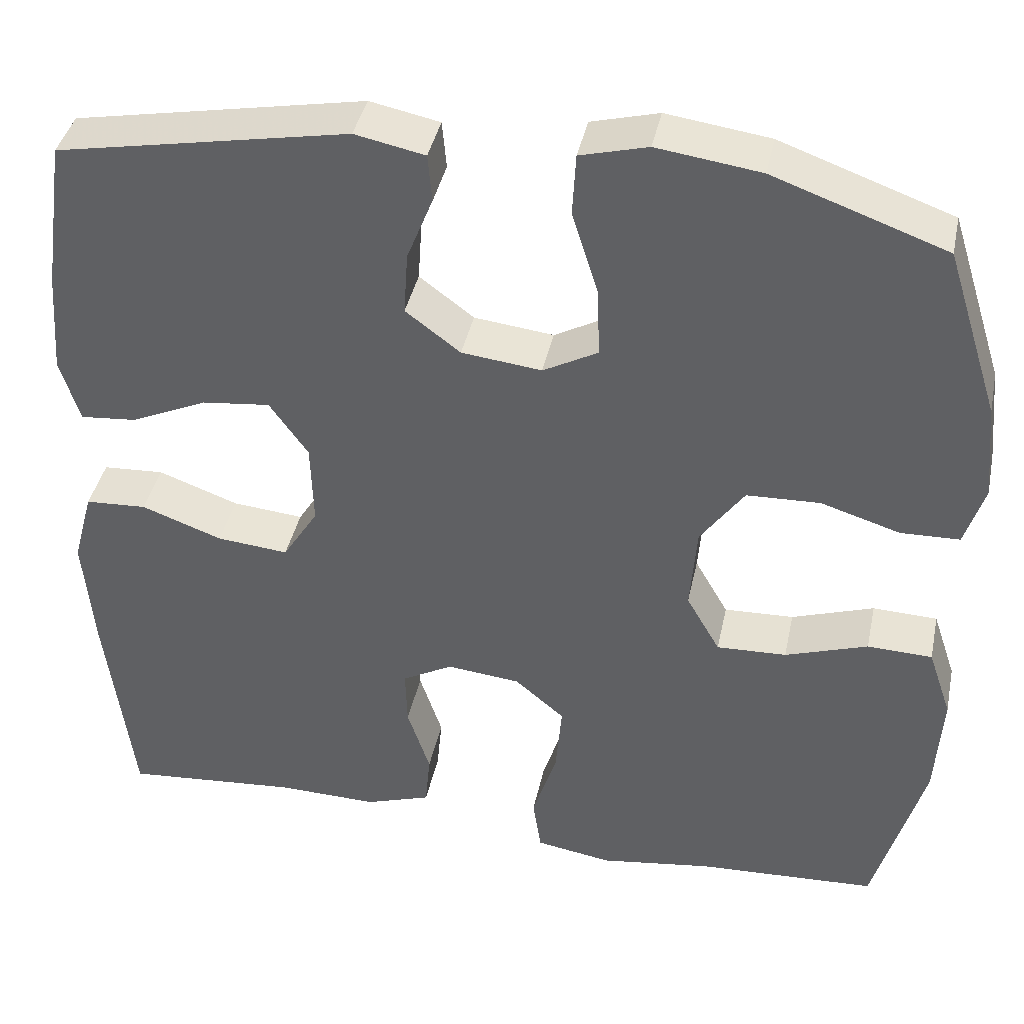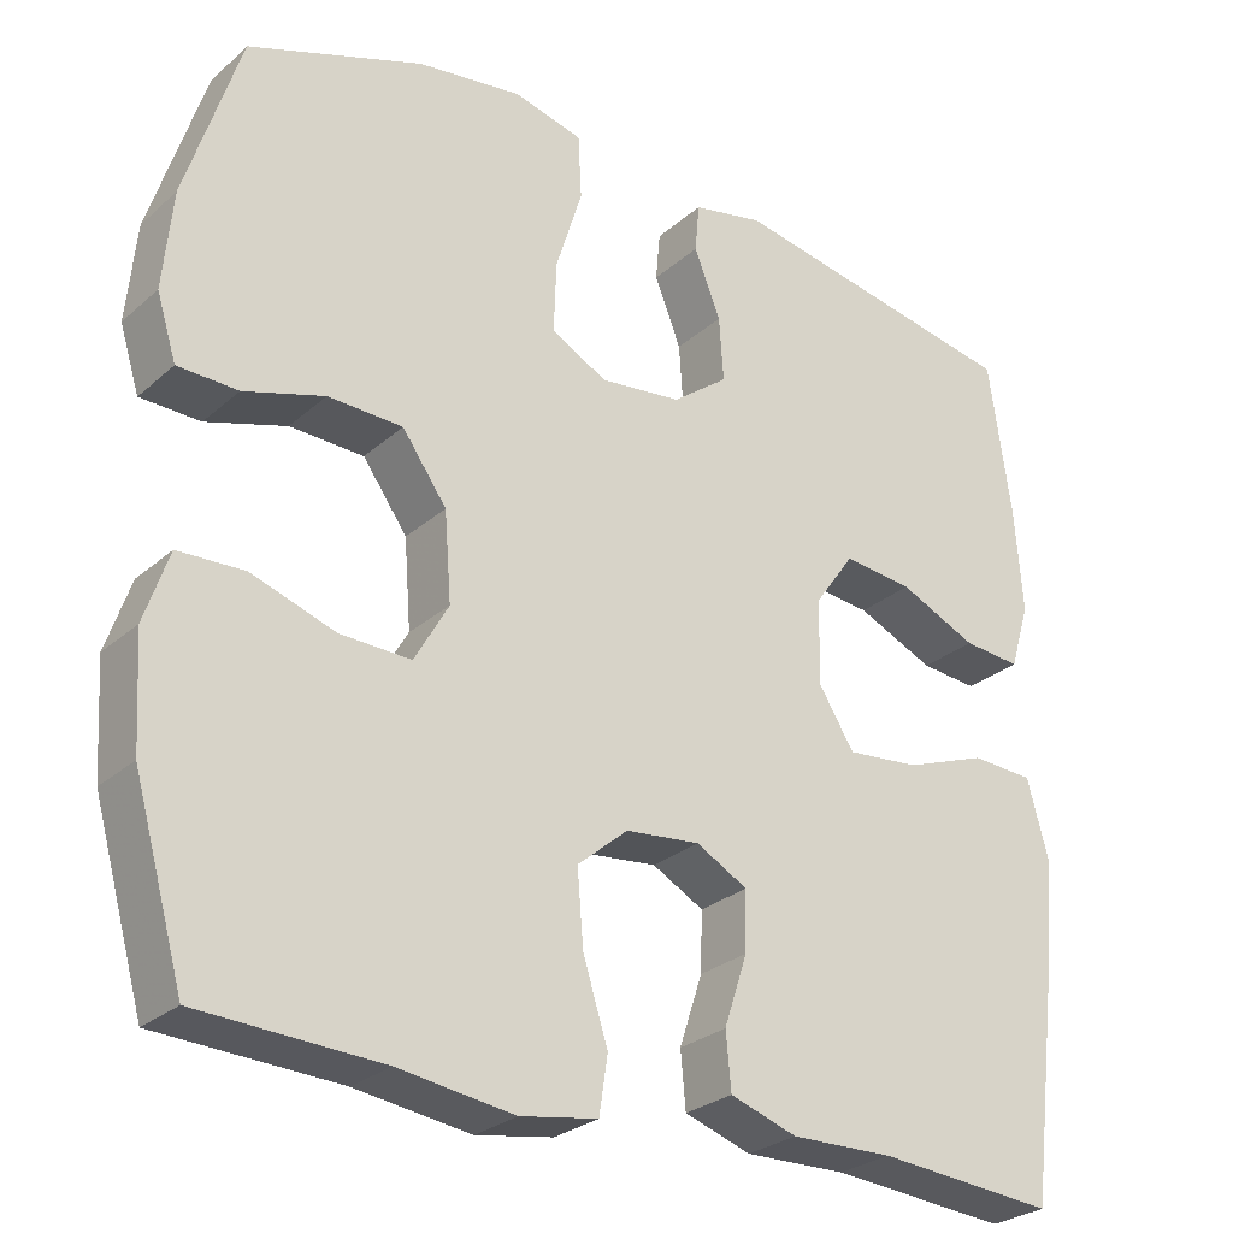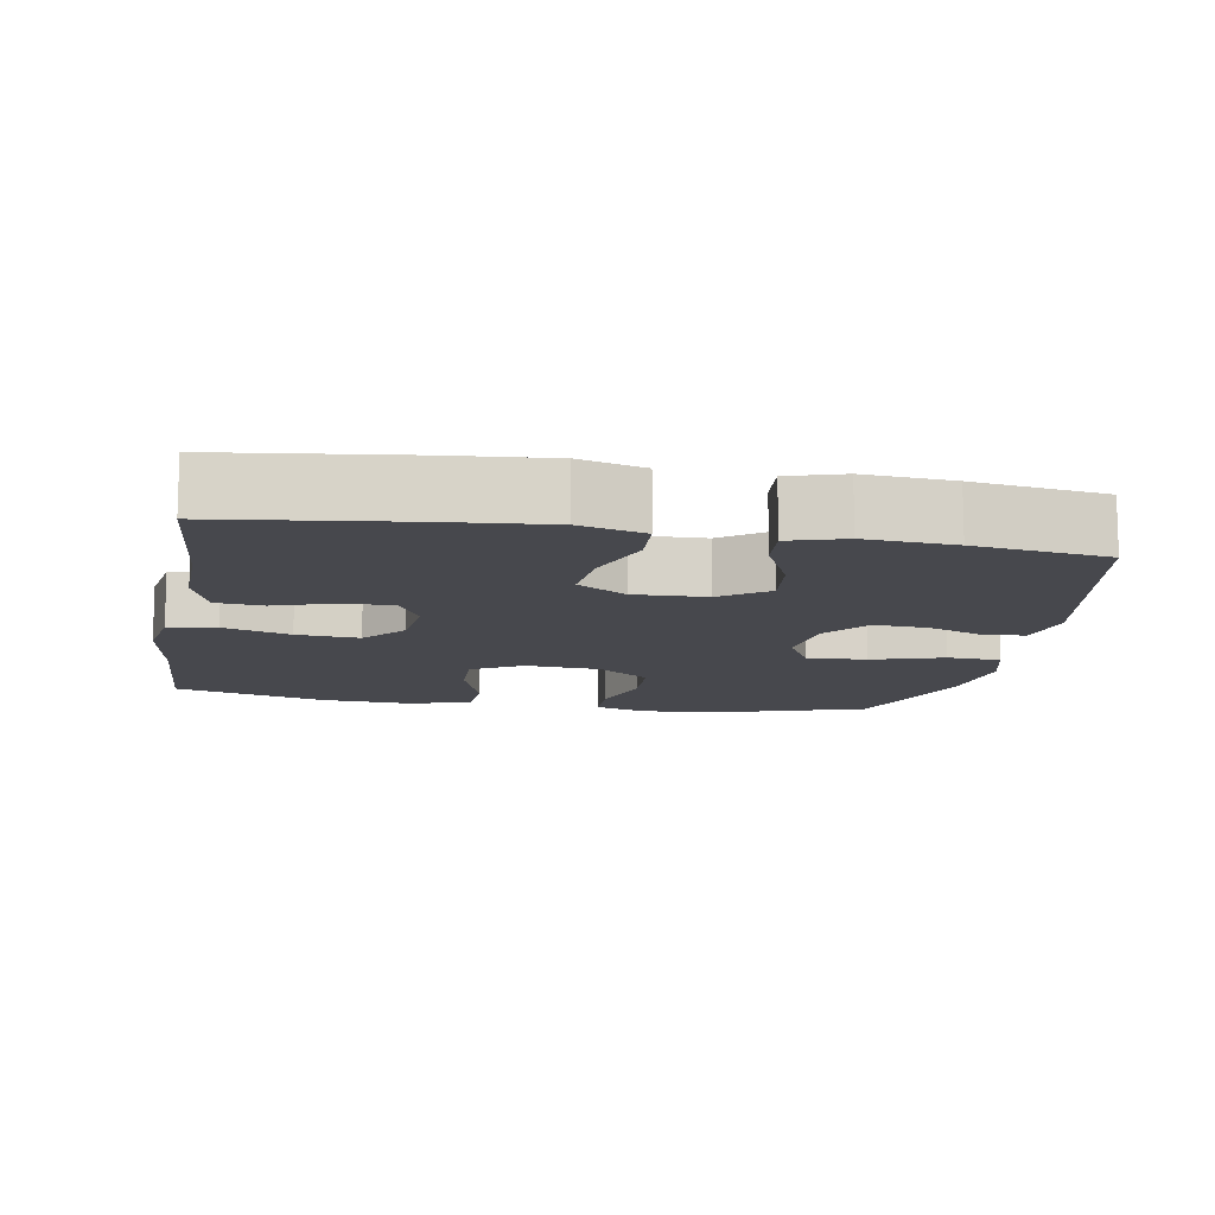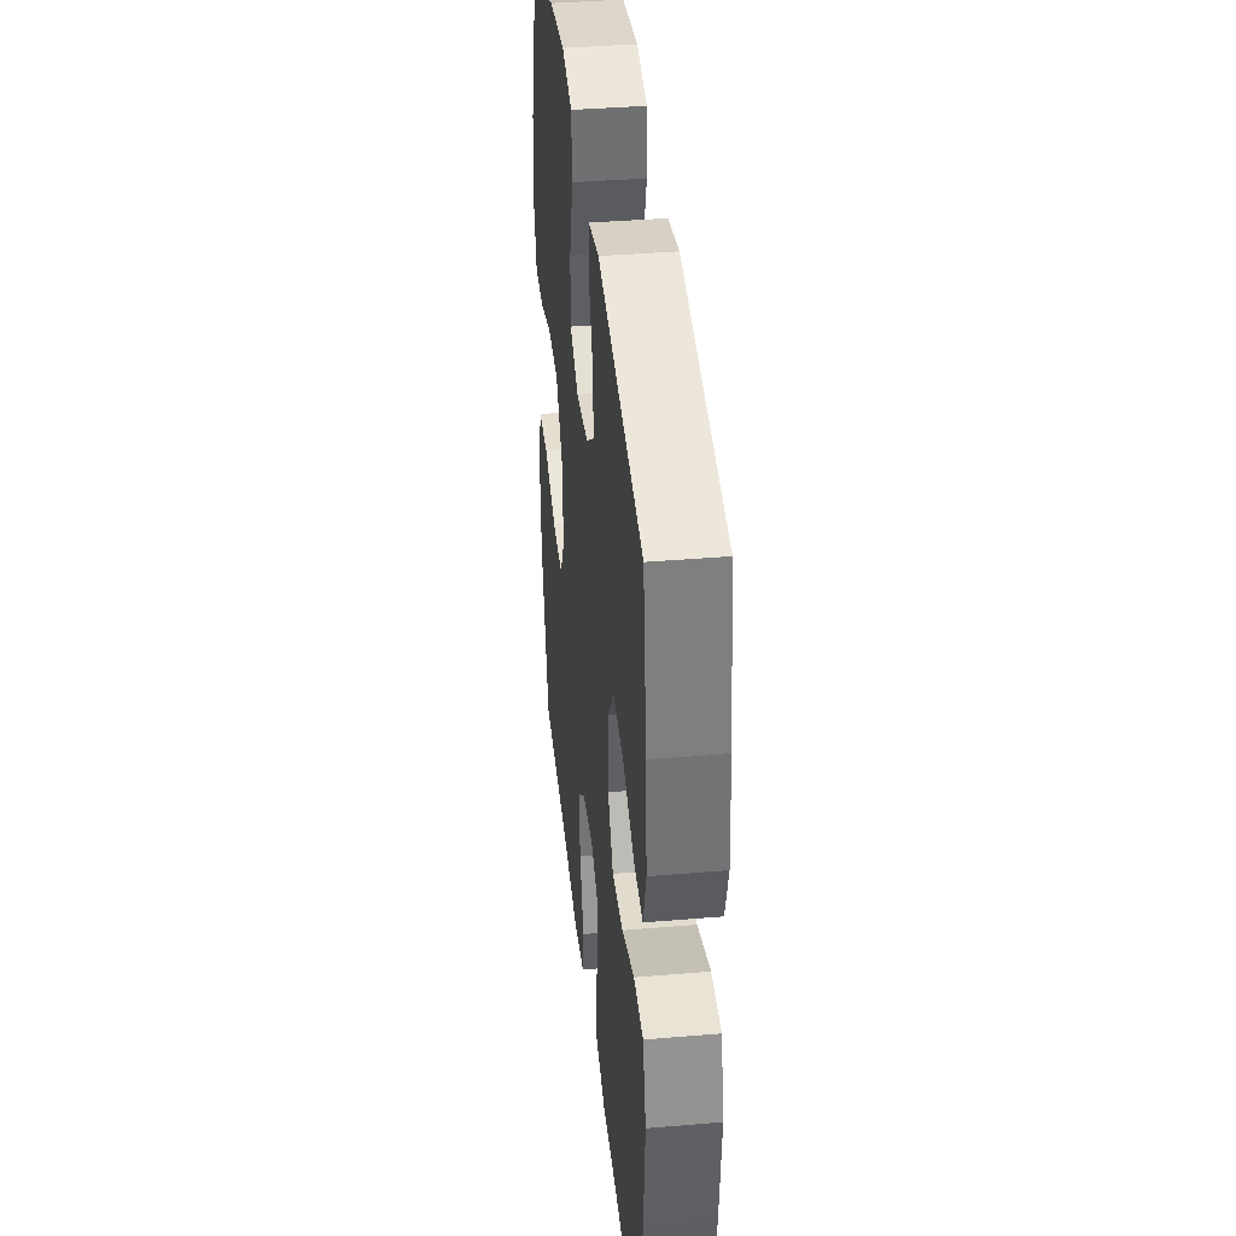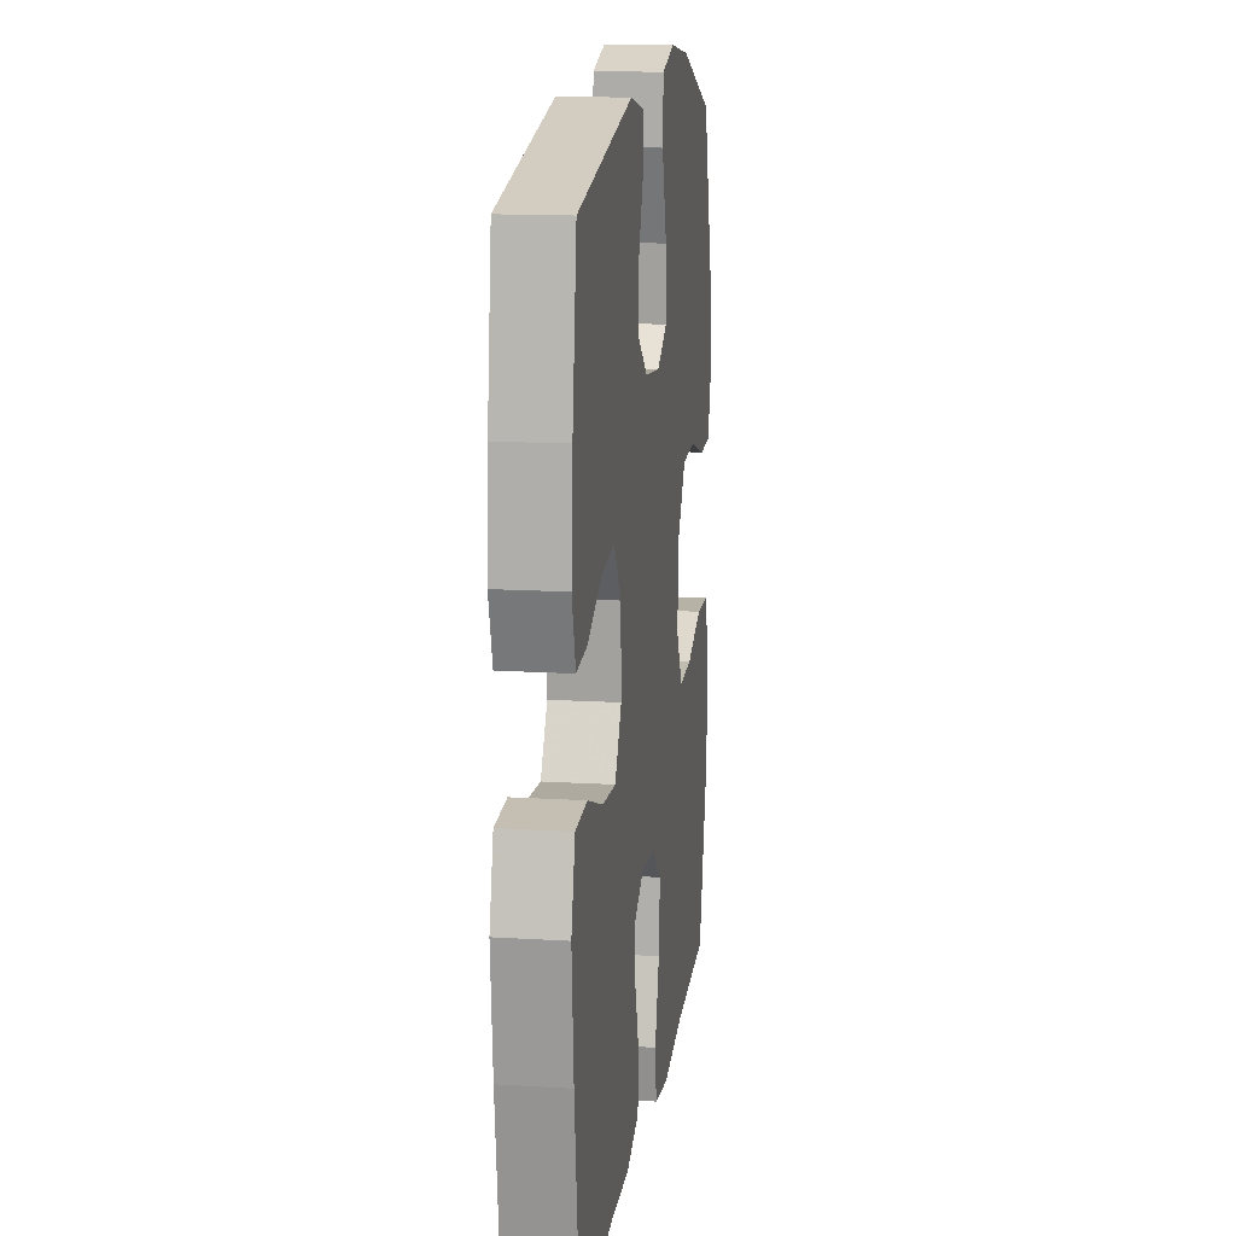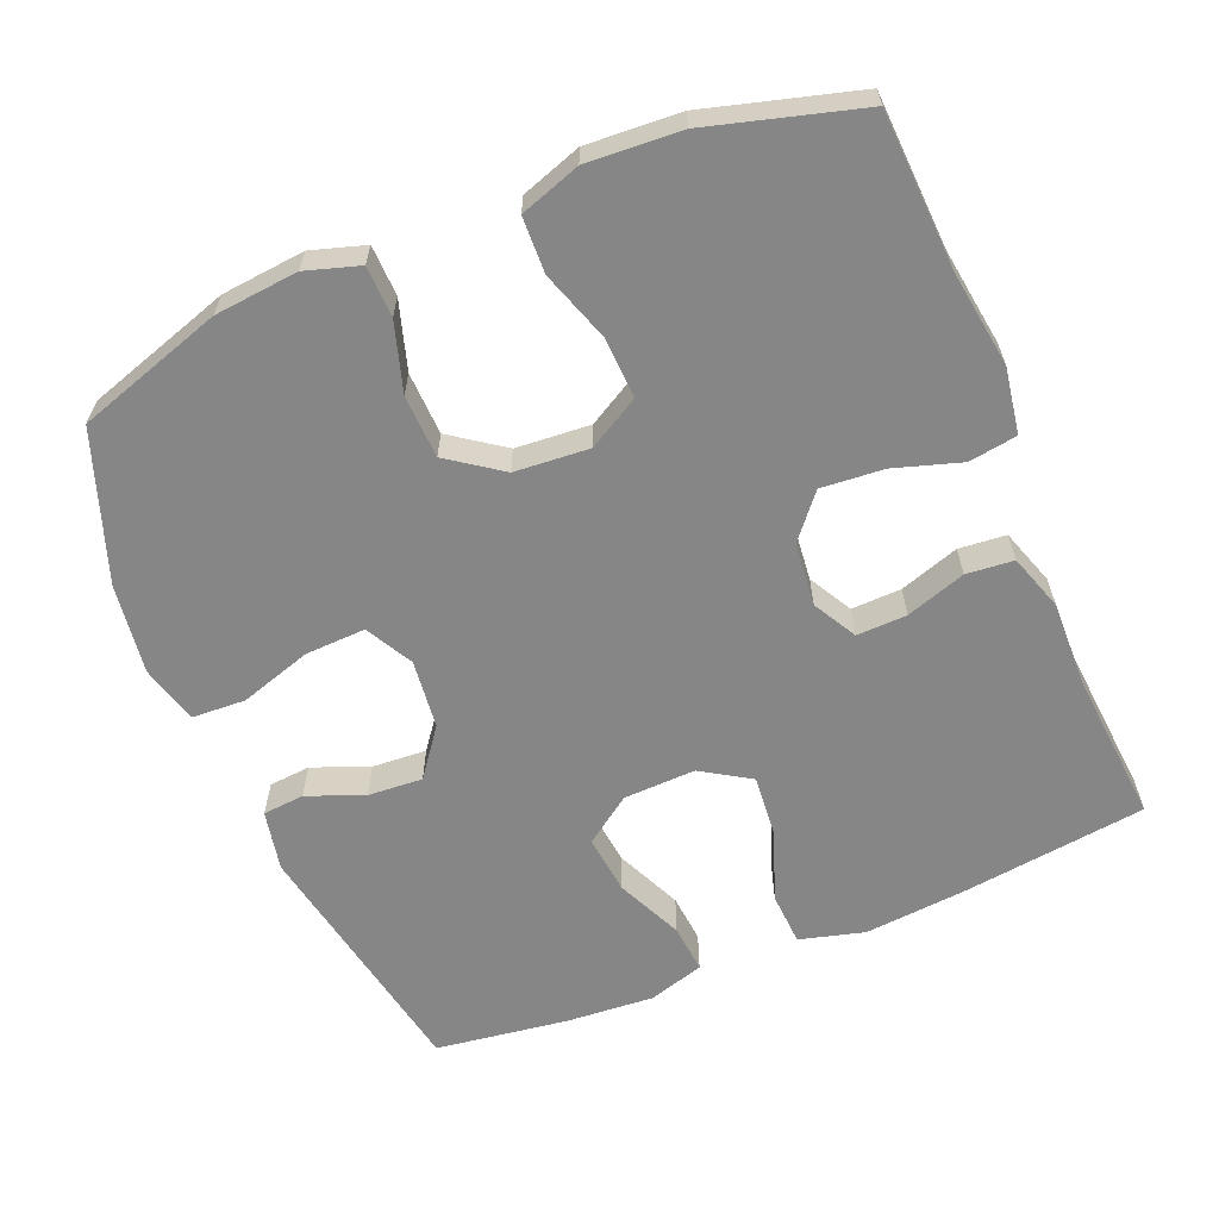
<metadata>
{"format":"obj","ext":"obj","renderer":"f3d","projection":"perspective","resolution":1024,"background":"white","views":[{"elev":40.1,"azim":11.8,"up":"+Z"},{"elev":-27.2,"azim":142.9,"up":"+Z"},{"elev":-11.9,"azim":-99.9,"up":"+Y"},{"elev":38.7,"azim":-96.1,"up":"+Z"},{"elev":14.6,"azim":-82.4,"up":"+Z"},{"elev":-62.1,"azim":112.6,"up":"+Y"}]}
</metadata>
<code>
v -0.5 0.07 0.5
v -0.154 0.07 0.565
v -0.071 0.07 0.548
v -0.066 0.07 0.491
v -0.097 0.07 0.413
v -0.102 0.07 0.338
v -0.037 0.07 0.289
v 0.058 0.07 0.278
v 0.123 0.07 0.313
v 0.12 0.07 0.396
v 0.089 0.07 0.495
v 0.093 0.07 0.569
v 0.173 0.07 0.59
v 0.296 0.07 0.573
v 0.5 0.07 0.5
v 0.564 0.07 0.299
v 0.575 0.07 0.184
v 0.552 0.07 0.11
v 0.482 0.07 0.108
v 0.388 0.07 0.137
v 0.301 0.07 0.134
v 0.249 0.07 0.061
v 0.241 0.07 -0.042
v 0.281 0.07 -0.112
v 0.364 0.07 -0.109
v 0.462 0.07 -0.076
v 0.539 0.07 -0.079
v 0.567 0.07 -0.162
v 0.559 0.07 -0.291
v 0.5 0.07 -0.5
v 0.287 0.07 -0.51
v 0.152 0.07 -0.529
v 0.062 0.07 -0.514
v 0.052 0.07 -0.448
v 0.081 0.07 -0.356
v 0.088 0.07 -0.27
v 0.029 0.07 -0.22
v -0.058 0.07 -0.211
v -0.118 0.07 -0.244
v -0.116 0.07 -0.313
v -0.089 0.07 -0.395
v -0.095 0.07 -0.46
v -0.173 0.07 -0.486
v -0.292 0.07 -0.483
v -0.5 0.07 -0.5
v -0.532 0.07 -0.244
v -0.544 0.07 -0.105
v -0.52 0.07 -0.016
v -0.447 0.07 -0.012
v -0.351 0.07 -0.047
v -0.266 0.07 -0.055
v -0.224 0.07 0.012
v -0.227 0.07 0.111
v -0.273 0.07 0.176
v -0.354 0.07 0.167
v -0.445 0.07 0.126
v -0.512 0.07 0.12
v -0.535 0.07 0.196
v -0.526 0.07 0.318
v -0.5 0 0.5
v -0.154 0 0.565
v -0.071 0 0.548
v -0.066 0 0.491
v -0.097 0 0.413
v -0.102 0 0.338
v -0.037 0 0.289
v 0.058 0 0.278
v 0.123 0 0.313
v 0.12 0 0.396
v 0.089 0 0.495
v 0.093 0 0.569
v 0.173 0 0.59
v 0.296 0 0.573
v 0.5 0 0.5
v 0.564 0 0.299
v 0.575 0 0.184
v 0.552 0 0.11
v 0.482 0 0.108
v 0.388 0 0.137
v 0.301 0 0.134
v 0.249 0 0.061
v 0.241 0 -0.042
v 0.281 0 -0.112
v 0.364 0 -0.109
v 0.462 0 -0.076
v 0.539 0 -0.079
v 0.567 0 -0.162
v 0.559 0 -0.291
v 0.5 0 -0.5
v 0.287 0 -0.51
v 0.152 0 -0.529
v 0.062 0 -0.514
v 0.052 0 -0.448
v 0.081 0 -0.356
v 0.088 0 -0.27
v 0.029 0 -0.22
v -0.058 0 -0.211
v -0.118 0 -0.244
v -0.116 0 -0.313
v -0.089 0 -0.395
v -0.095 0 -0.46
v -0.173 0 -0.486
v -0.292 0 -0.483
v -0.5 0 -0.5
v -0.532 0 -0.244
v -0.544 0 -0.105
v -0.52 0 -0.016
v -0.447 0 -0.012
v -0.351 0 -0.047
v -0.266 0 -0.055
v -0.224 0 0.012
v -0.227 0 0.111
v -0.273 0 0.176
v -0.354 0 0.167
v -0.445 0 0.126
v -0.512 0 0.12
v -0.535 0 0.196
v -0.526 0 0.318
f 55 56 57 58
f 54 55 58 59
f 47 48 49 50
f 47 50 51
f 44 45 46 47
f 44 47 51
f 43 44 51 52
f 40 41 42 43
f 39 40 43 52
f 32 33 34 35
f 31 32 35 36
f 30 31 36
f 29 30 36 37
f 25 26 27 28
f 24 25 28 29
f 17 18 19 20
f 17 20 21
f 16 17 21
f 15 16 21
f 14 15 21 22
f 10 11 12 13
f 9 10 13 14
f 2 3 4 5
f 2 5 6
f 54 59 1 2
f 53 54 2 6
f 38 39 52 53
f 37 38 53 6
f 24 29 37
f 23 24 37 6
f 22 23 6 7
f 9 14 22
f 8 9 22
f 7 8 22
f 117 116 115 114
f 118 117 114 113
f 109 108 107 106
f 110 109 106
f 106 105 104 103
f 110 106 103
f 111 110 103 102
f 102 101 100 99
f 111 102 99 98
f 94 93 92 91
f 95 94 91 90
f 95 90 89
f 96 95 89 88
f 87 86 85 84
f 88 87 84 83
f 79 78 77 76
f 80 79 76
f 80 76 75
f 80 75 74
f 81 80 74 73
f 72 71 70 69
f 73 72 69 68
f 64 63 62 61
f 65 64 61
f 61 60 118 113
f 65 61 113 112
f 112 111 98 97
f 65 112 97 96
f 96 88 83
f 65 96 83 82
f 66 65 82 81
f 81 73 68
f 81 68 67
f 81 67 66
f 1 60 61 2
f 2 61 62 3
f 3 62 63 4
f 4 63 64 5
f 5 64 65 6
f 6 65 66 7
f 7 66 67 8
f 8 67 68 9
f 9 68 69 10
f 10 69 70 11
f 11 70 71 12
f 12 71 72 13
f 13 72 73 14
f 14 73 74 15
f 15 74 75 16
f 16 75 76 17
f 17 76 77 18
f 18 77 78 19
f 19 78 79 20
f 20 79 80 21
f 21 80 81 22
f 22 81 82 23
f 23 82 83 24
f 24 83 84 25
f 25 84 85 26
f 26 85 86 27
f 27 86 87 28
f 28 87 88 29
f 29 88 89 30
f 30 89 90 31
f 31 90 91 32
f 32 91 92 33
f 33 92 93 34
f 34 93 94 35
f 35 94 95 36
f 36 95 96 37
f 37 96 97 38
f 38 97 98 39
f 39 98 99 40
f 40 99 100 41
f 41 100 101 42
f 42 101 102 43
f 43 102 103 44
f 44 103 104 45
f 45 104 105 46
f 46 105 106 47
f 47 106 107 48
f 48 107 108 49
f 49 108 109 50
f 50 109 110 51
f 51 110 111 52
f 52 111 112 53
f 53 112 113 54
f 54 113 114 55
f 55 114 115 56
f 56 115 116 57
f 57 116 117 58
f 58 117 118 59
f 59 118 60 1

</code>
